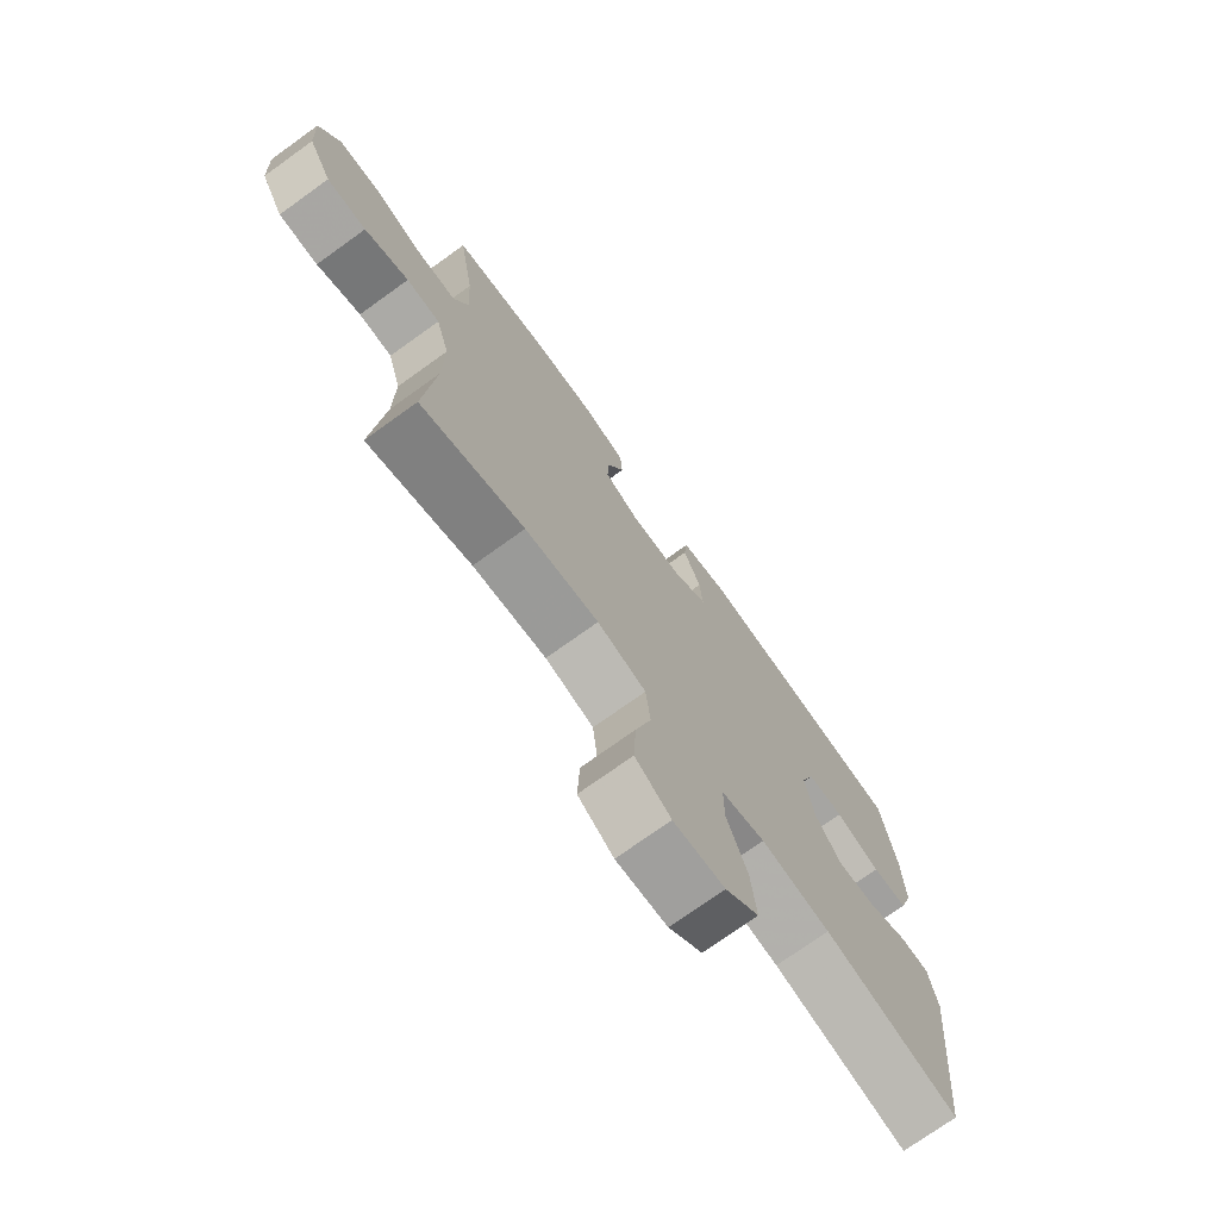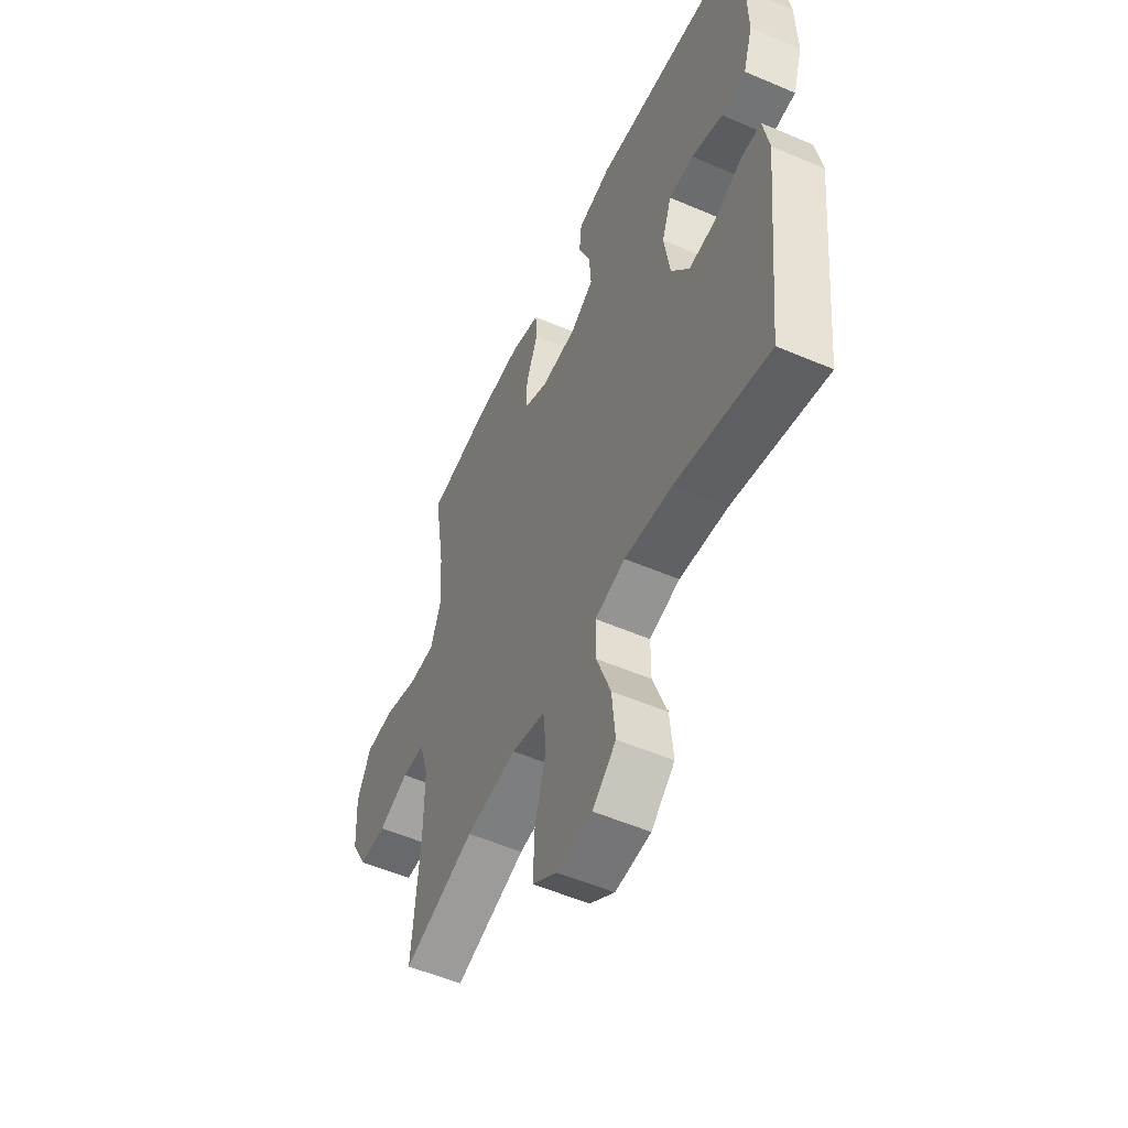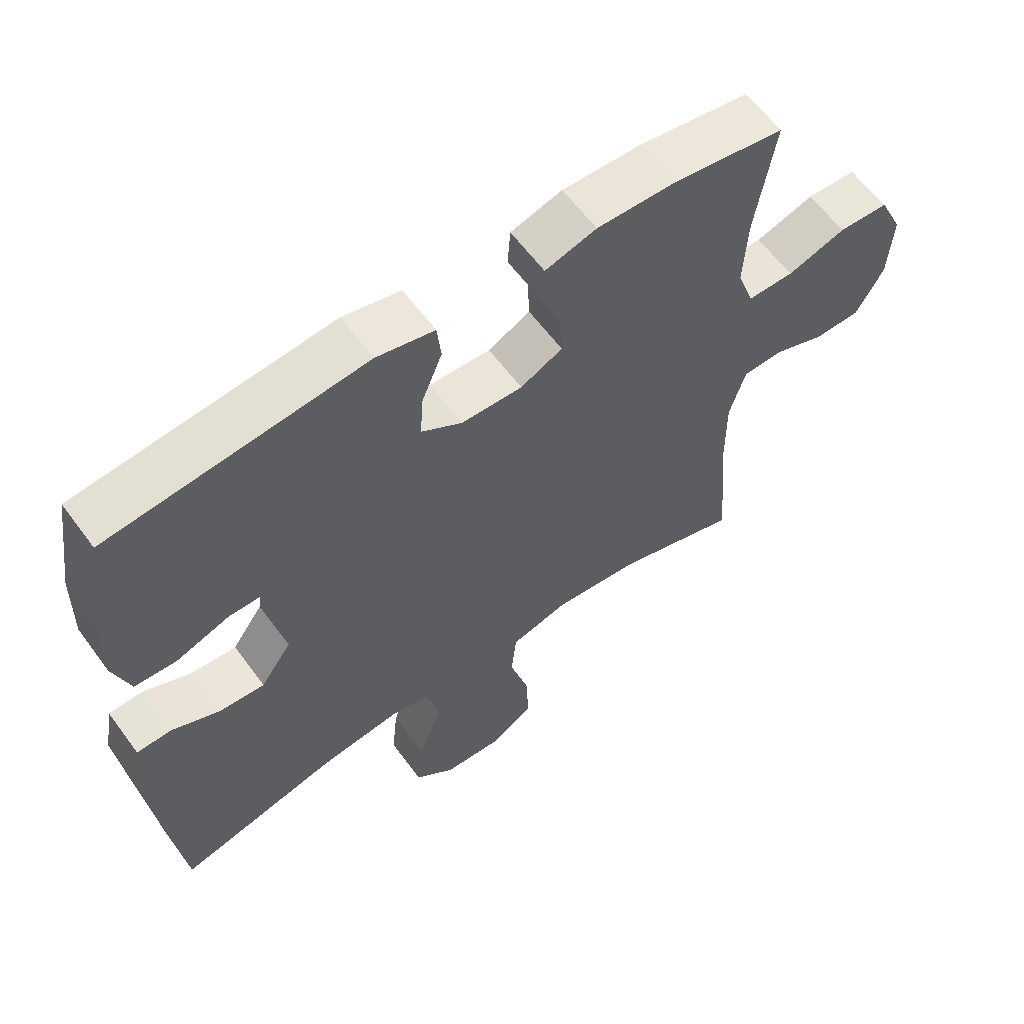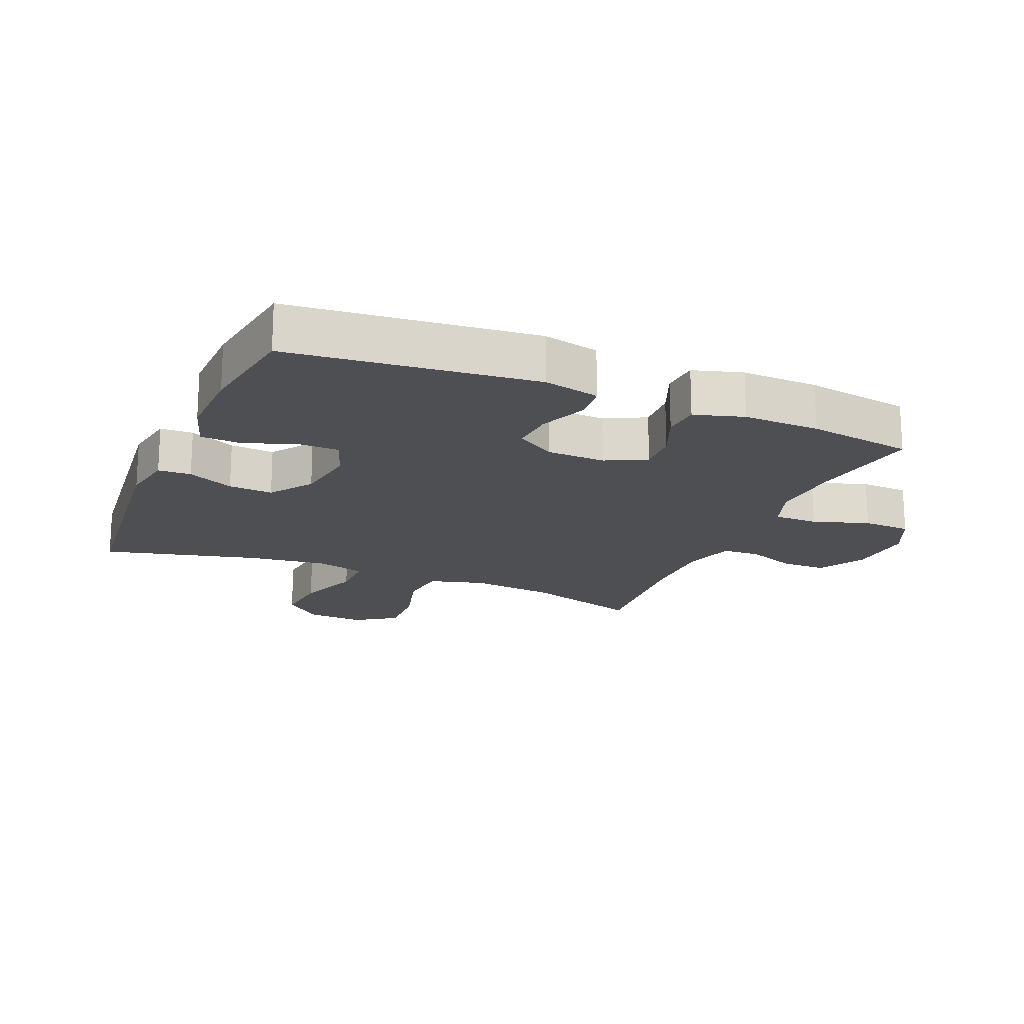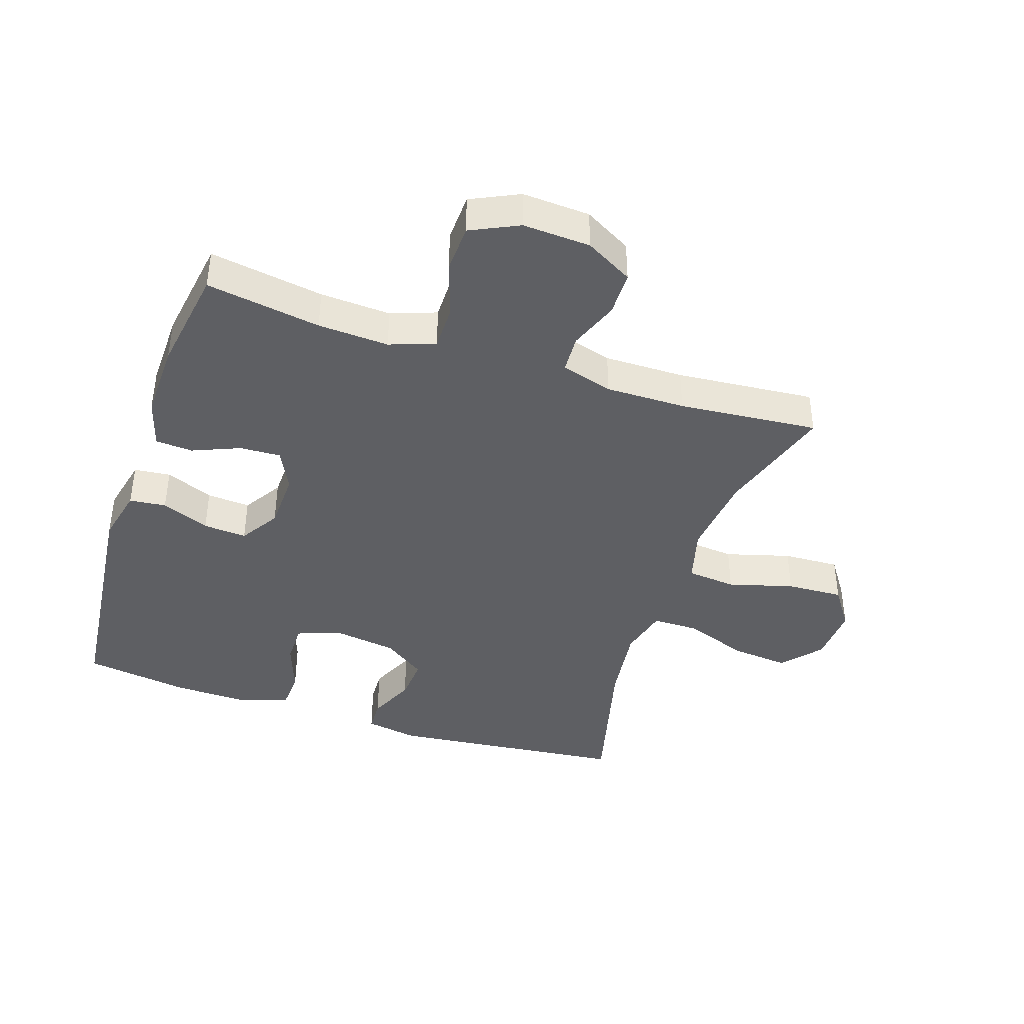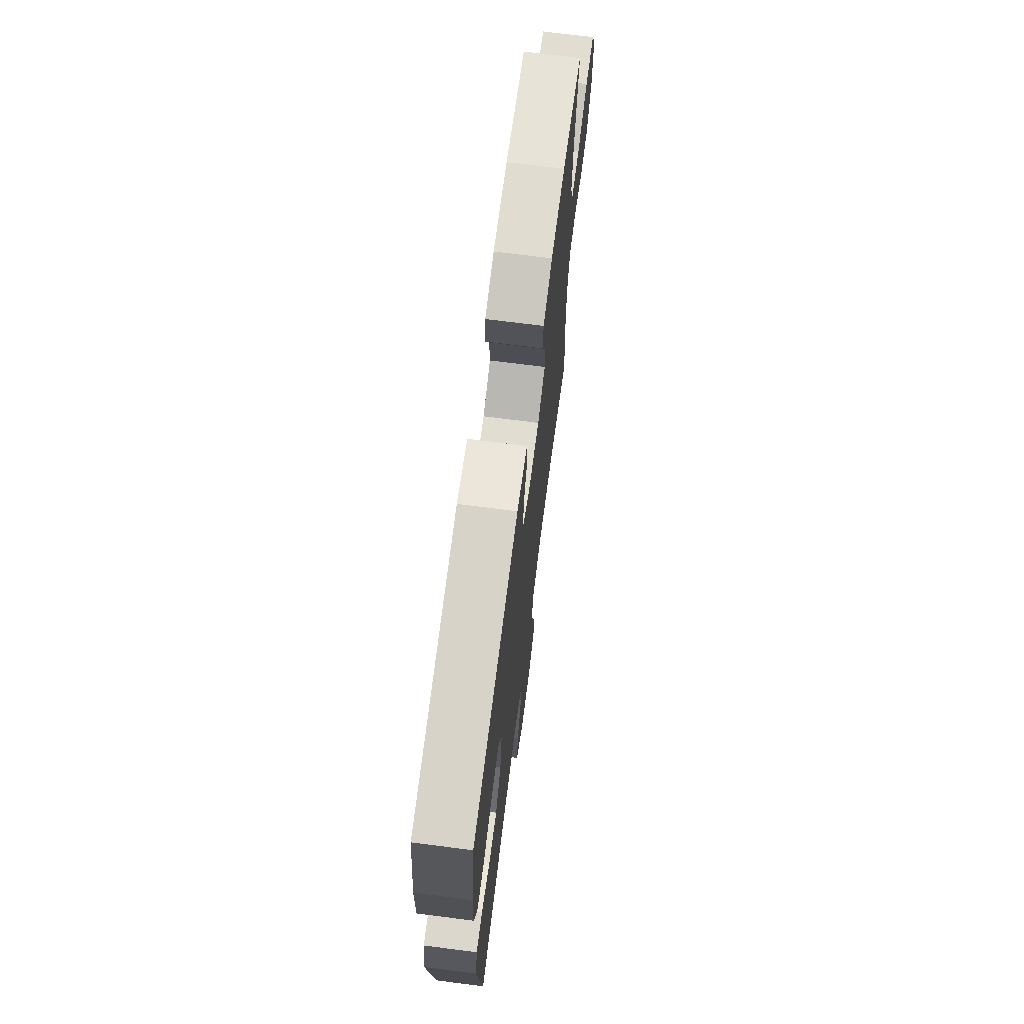
<metadata>
{"format":"obj","ext":"obj","renderer":"f3d","projection":"perspective","resolution":1024,"background":"white","views":[{"elev":-73.8,"azim":125.7,"up":"+Z"},{"elev":-53.6,"azim":-114.6,"up":"+Z"},{"elev":60.8,"azim":-36.2,"up":"+Z"},{"elev":-18.2,"azim":-22.9,"up":"+Y"},{"elev":-41.0,"azim":71.7,"up":"+Y"},{"elev":70.8,"azim":-82.7,"up":"+Z"}]}
</metadata>
<code>
v -0.5 0.07 -0.5
v -0.54 0.07 -0.123
v -0.525 0.07 -0.039
v -0.473 0.07 -0.037
v -0.4 0.07 -0.07
v -0.33 0.07 -0.075
v -0.283 0.07 -0.008
v -0.268 0.07 0.092
v -0.293 0.07 0.162
v -0.358 0.07 0.162
v -0.439 0.07 0.133
v -0.503 0.07 0.136
v -0.528 0.07 0.213
v -0.525 0.07 0.333
v -0.5 0.07 0.5
v -0.113 0.07 0.54
v -0.025 0.07 0.52
v -0.019 0.07 0.462
v -0.05 0.07 0.386
v -0.055 0.07 0.317
v 0.007 0.07 0.278
v 0.1 0.07 0.275
v 0.164 0.07 0.307
v 0.161 0.07 0.372
v 0.13 0.07 0.447
v 0.134 0.07 0.506
v 0.212 0.07 0.529
v 0.333 0.07 0.526
v 0.5 0.07 0.5
v 0.471 0.07 0.319
v 0.465 0.07 0.207
v 0.491 0.07 0.135
v 0.561 0.07 0.135
v 0.65 0.07 0.164
v 0.726 0.07 0.161
v 0.762 0.07 0.085
v 0.756 0.07 -0.022
v 0.714 0.07 -0.097
v 0.643 0.07 -0.098
v 0.564 0.07 -0.068
v 0.504 0.07 -0.071
v 0.48 0.07 -0.153
v 0.481 0.07 -0.279
v 0.5 0.07 -0.5
v 0.314 0.07 -0.442
v 0.181 0.07 -0.428
v 0.093 0.07 -0.452
v 0.085 0.07 -0.53
v 0.114 0.07 -0.633
v 0.118 0.07 -0.723
v 0.054 0.07 -0.767
v -0.038 0.07 -0.762
v -0.099 0.07 -0.709
v -0.09 0.07 -0.617
v -0.053 0.07 -0.517
v -0.053 0.07 -0.443
v -0.132 0.07 -0.423
v -0.257 0.07 -0.439
v -0.5 0 -0.5
v -0.54 0 -0.123
v -0.525 0 -0.039
v -0.473 0 -0.037
v -0.4 0 -0.07
v -0.33 0 -0.075
v -0.283 0 -0.008
v -0.268 0 0.092
v -0.293 0 0.162
v -0.358 0 0.162
v -0.439 0 0.133
v -0.503 0 0.136
v -0.528 0 0.213
v -0.525 0 0.333
v -0.5 0 0.5
v -0.113 0 0.54
v -0.025 0 0.52
v -0.019 0 0.462
v -0.05 0 0.386
v -0.055 0 0.317
v 0.007 0 0.278
v 0.1 0 0.275
v 0.164 0 0.307
v 0.161 0 0.372
v 0.13 0 0.447
v 0.134 0 0.506
v 0.212 0 0.529
v 0.333 0 0.526
v 0.5 0 0.5
v 0.471 0 0.319
v 0.465 0 0.207
v 0.491 0 0.135
v 0.561 0 0.135
v 0.65 0 0.164
v 0.726 0 0.161
v 0.762 0 0.085
v 0.756 0 -0.022
v 0.714 0 -0.097
v 0.643 0 -0.098
v 0.564 0 -0.068
v 0.504 0 -0.071
v 0.48 0 -0.153
v 0.481 0 -0.279
v 0.5 0 -0.5
v 0.314 0 -0.442
v 0.181 0 -0.428
v 0.093 0 -0.452
v 0.085 0 -0.53
v 0.114 0 -0.633
v 0.118 0 -0.723
v 0.054 0 -0.767
v -0.038 0 -0.762
v -0.099 0 -0.709
v -0.09 0 -0.617
v -0.053 0 -0.517
v -0.053 0 -0.443
v -0.132 0 -0.423
v -0.257 0 -0.439
f 53 54 55
f 52 53 55
f 51 52 55
f 50 51 55
f 49 50 55
f 48 49 55
f 47 48 55 56
f 46 47 56 57
f 43 44 45
f 42 43 45 46
f 41 42 46 57
f 38 39 40
f 37 38 40
f 36 37 40
f 35 36 40
f 34 35 40
f 33 34 40
f 32 33 40 41
f 41 57 58
f 32 41 58
f 31 32 58
f 28 29 30
f 27 28 30
f 26 27 30
f 25 26 30
f 24 25 30
f 23 24 30 31
f 17 18 19
f 16 17 19
f 15 16 19
f 14 15 19
f 13 14 19
f 12 13 19
f 11 12 19
f 10 11 19
f 9 10 19 20
f 8 9 20 21
f 3 4 5
f 2 3 5
f 1 2 5
f 58 1 5
f 58 5 6
f 58 6 7
f 31 58 7
f 23 31 7
f 22 23 7
f 7 8 21 22
f 113 112 111
f 113 111 110
f 113 110 109
f 113 109 108
f 113 108 107
f 113 107 106
f 114 113 106 105
f 115 114 105 104
f 103 102 101
f 104 103 101 100
f 115 104 100 99
f 98 97 96
f 98 96 95
f 98 95 94
f 98 94 93
f 98 93 92
f 98 92 91
f 99 98 91 90
f 116 115 99
f 116 99 90
f 116 90 89
f 88 87 86
f 88 86 85
f 88 85 84
f 88 84 83
f 88 83 82
f 89 88 82 81
f 77 76 75
f 77 75 74
f 77 74 73
f 77 73 72
f 77 72 71
f 77 71 70
f 77 70 69
f 77 69 68
f 78 77 68 67
f 79 78 67 66
f 63 62 61
f 63 61 60
f 63 60 59
f 63 59 116
f 64 63 116
f 65 64 116
f 65 116 89
f 65 89 81
f 65 81 80
f 80 79 66 65
f 1 59 60 2
f 2 60 61 3
f 3 61 62 4
f 4 62 63 5
f 5 63 64 6
f 6 64 65 7
f 7 65 66 8
f 8 66 67 9
f 9 67 68 10
f 10 68 69 11
f 11 69 70 12
f 12 70 71 13
f 13 71 72 14
f 14 72 73 15
f 15 73 74 16
f 16 74 75 17
f 17 75 76 18
f 18 76 77 19
f 19 77 78 20
f 20 78 79 21
f 21 79 80 22
f 22 80 81 23
f 23 81 82 24
f 24 82 83 25
f 25 83 84 26
f 26 84 85 27
f 27 85 86 28
f 28 86 87 29
f 29 87 88 30
f 30 88 89 31
f 31 89 90 32
f 32 90 91 33
f 33 91 92 34
f 34 92 93 35
f 35 93 94 36
f 36 94 95 37
f 37 95 96 38
f 38 96 97 39
f 39 97 98 40
f 40 98 99 41
f 41 99 100 42
f 42 100 101 43
f 43 101 102 44
f 44 102 103 45
f 45 103 104 46
f 46 104 105 47
f 47 105 106 48
f 48 106 107 49
f 49 107 108 50
f 50 108 109 51
f 51 109 110 52
f 52 110 111 53
f 53 111 112 54
f 54 112 113 55
f 55 113 114 56
f 56 114 115 57
f 57 115 116 58
f 58 116 59 1

</code>
